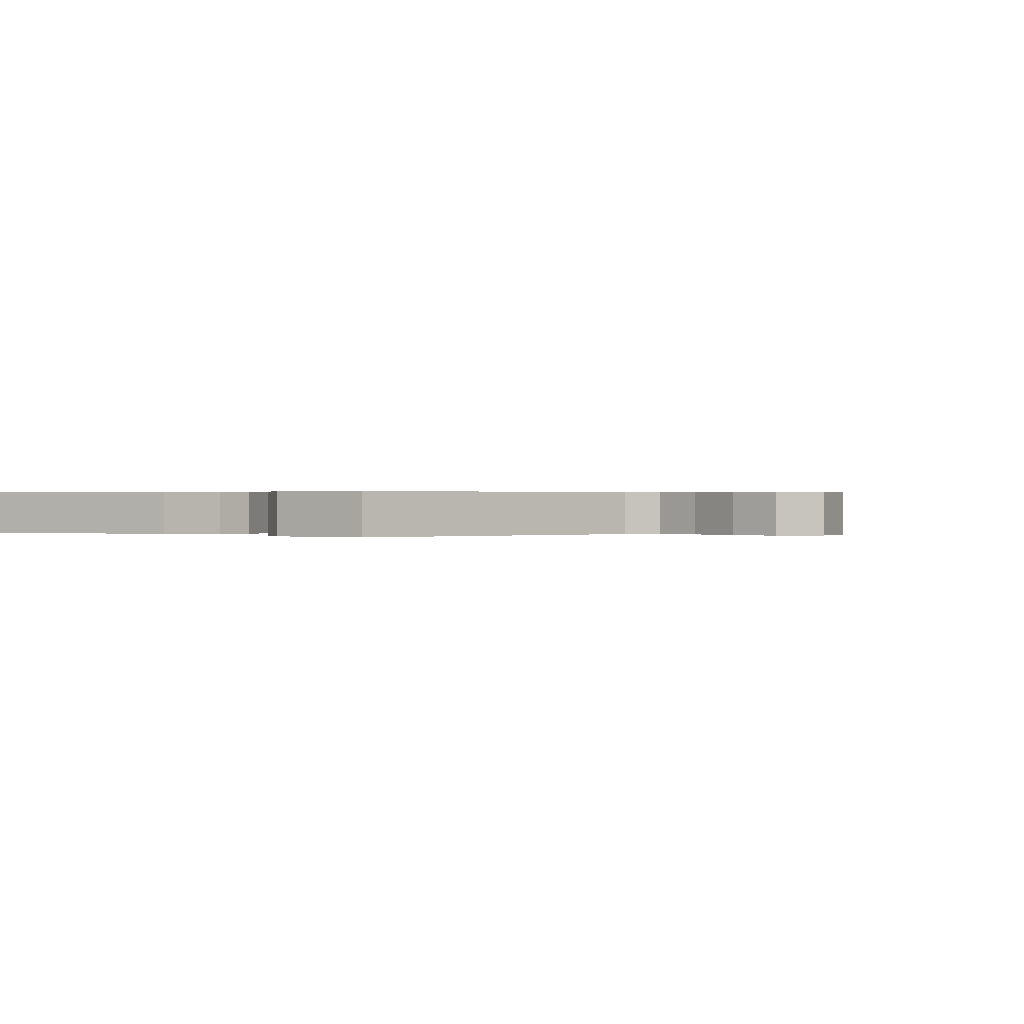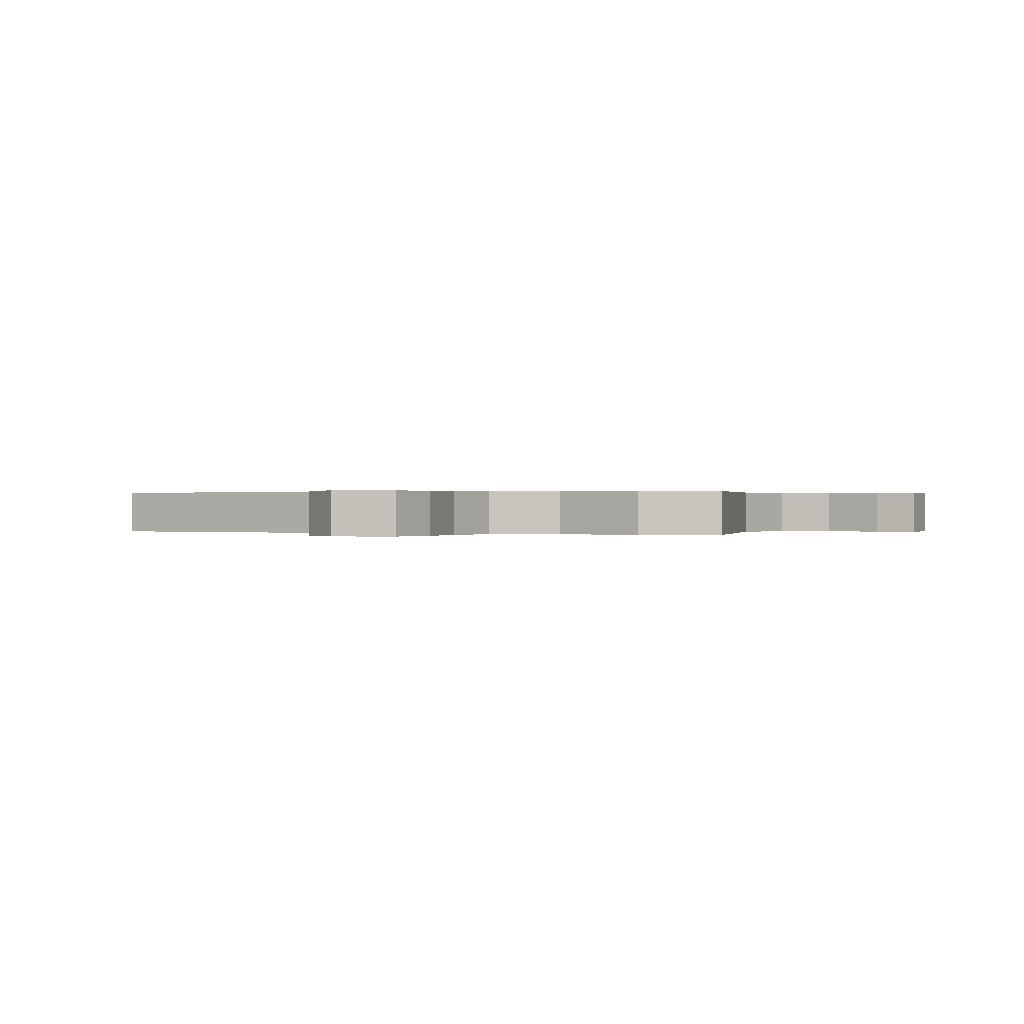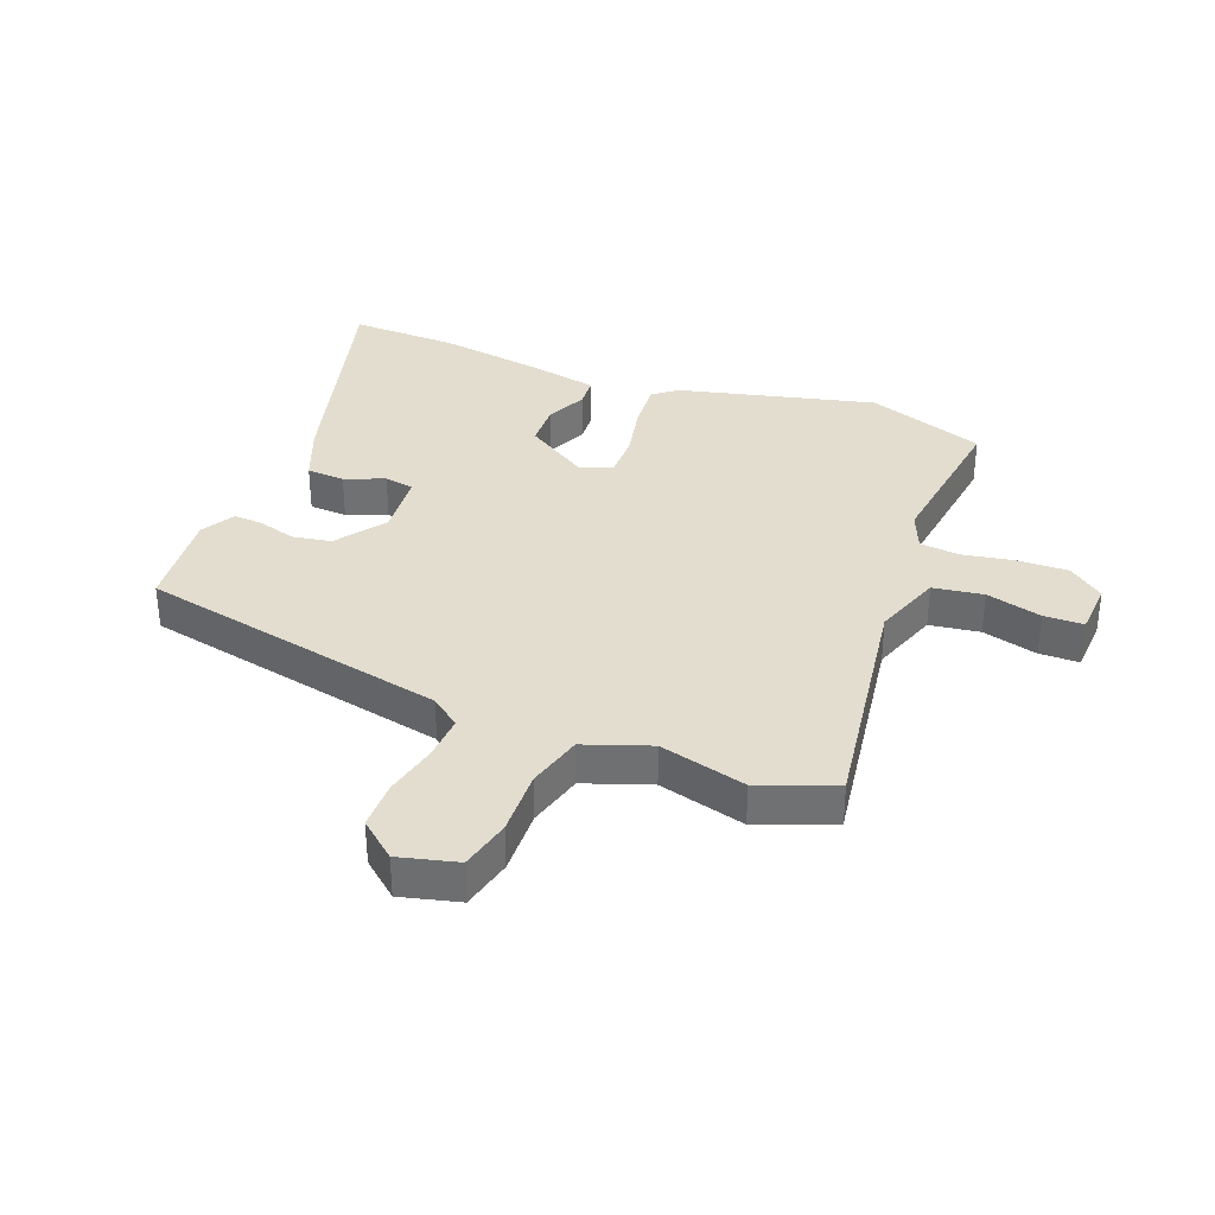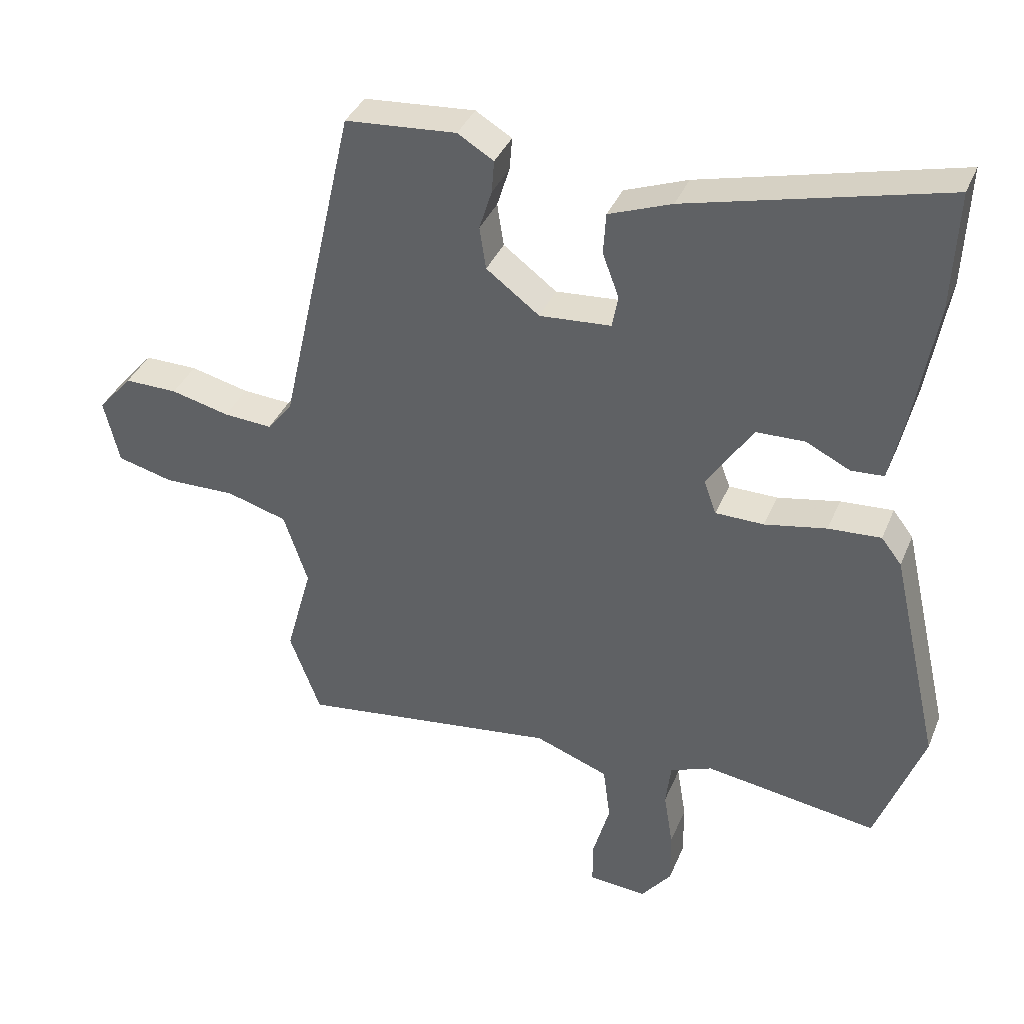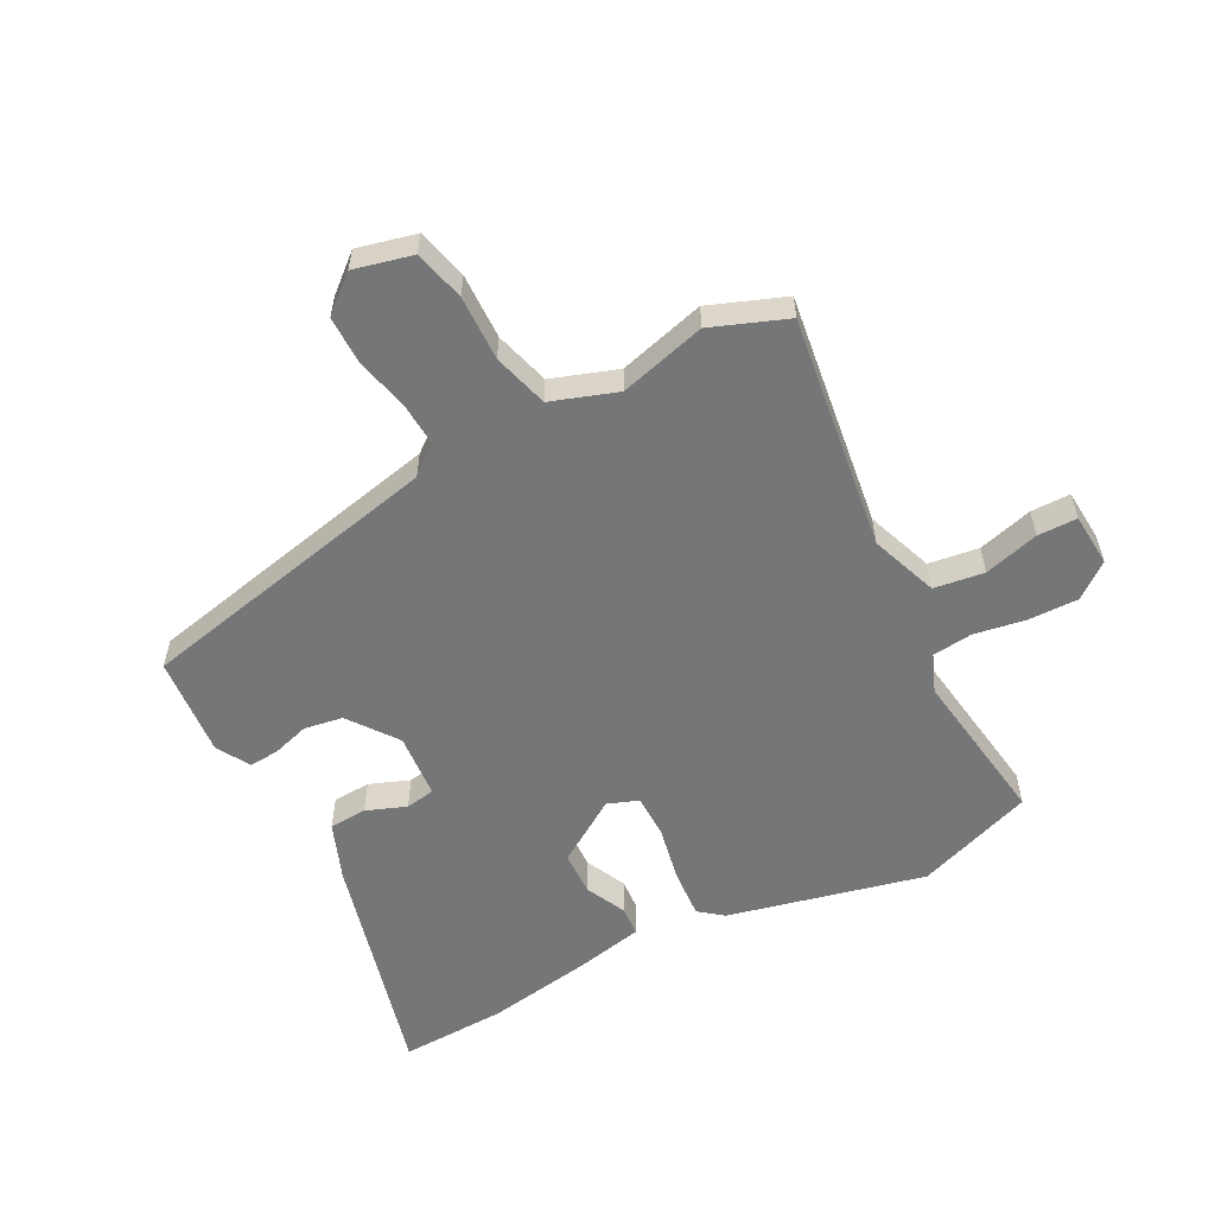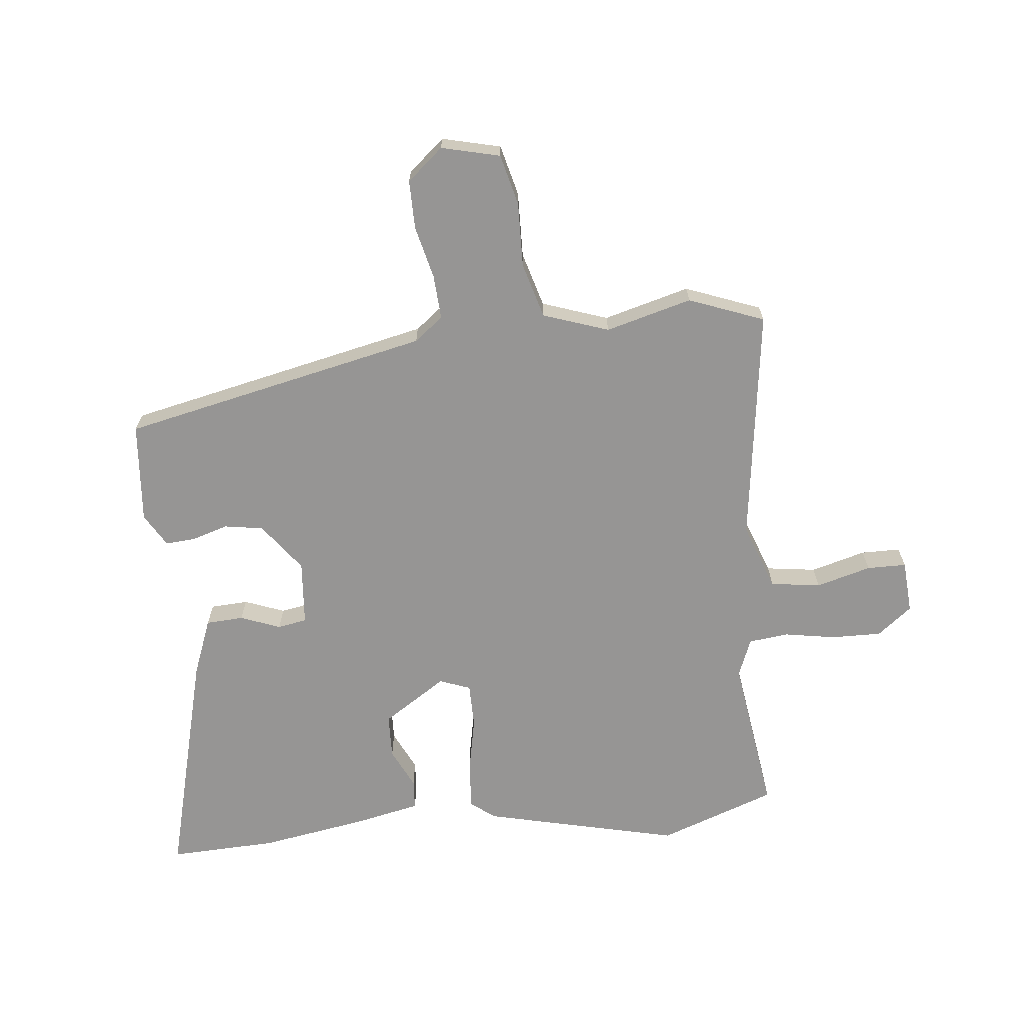
<metadata>
{"format":"obj","ext":"obj","renderer":"f3d","projection":"perspective","resolution":1024,"background":"white","views":[{"elev":0.3,"azim":39.2,"up":"+Y"},{"elev":0.2,"azim":109.1,"up":"+Y"},{"elev":34.9,"azim":110.2,"up":"+Y"},{"elev":37.1,"azim":-159.2,"up":"+Z"},{"elev":-56.7,"azim":117.2,"up":"+Y"},{"elev":-67.5,"azim":95.5,"up":"+Y"}]}
</metadata>
<code>
v 0.37 0.07 0.527
v 0.485 0.07 0.013
v 0.523 0.07 -0.035
v 0.597 0.07 -0.03
v 0.686 0.07 -0.008
v 0.767 0.07 -0.007
v 0.819 0.07 -0.067
v 0.796 0.07 -0.165
v 0.711 0.07 -0.187
v 0.602 0.07 -0.185
v 0.51 0.07 -0.212
v 0.473 0.07 -0.322
v 0.513 0.07 -0.466
v 0.466 0.07 -0.592
v 0.072 0.07 -0.541
v -0.04 0.07 -0.583
v -0.051 0.07 -0.667
v -0.025 0.07 -0.759
v -0.025 0.07 -0.825
v -0.114 0.07 -0.832
v -0.16 0.07 -0.774
v -0.159 0.07 -0.69
v -0.145 0.07 -0.604
v -0.153 0.07 -0.537
v -0.217 0.07 -0.512
v -0.481 0.07 -0.552
v -0.553 0.07 -0.356
v -0.478 0.07 -0.027
v -0.447 0.07 0.013
v -0.367 0.07 0.008
v -0.273 0.07 -0.01
v -0.199 0.07 -0.009
v -0.18 0.07 0.043
v -0.25 0.07 0.149
v -0.324 0.07 0.151
v -0.391 0.07 0.118
v -0.441 0.07 0.121
v -0.465 0.07 0.231
v -0.496 0.07 0.41
v -0.504 0.07 0.59
v -0.115 0.07 0.493
v -0.019 0.07 0.457
v -0.015 0.07 0.394
v -0.04 0.07 0.327
v -0.031 0.07 0.278
v 0.078 0.07 0.27
v 0.159 0.07 0.331
v 0.169 0.07 0.396
v 0.15 0.07 0.457
v 0.146 0.07 0.507
v 0.201 0.07 0.54
v 0.37 0 0.527
v 0.485 0 0.013
v 0.523 0 -0.035
v 0.597 0 -0.03
v 0.686 0 -0.008
v 0.767 0 -0.007
v 0.819 0 -0.067
v 0.796 0 -0.165
v 0.711 0 -0.187
v 0.602 0 -0.185
v 0.51 0 -0.212
v 0.473 0 -0.322
v 0.513 0 -0.466
v 0.466 0 -0.592
v 0.072 0 -0.541
v -0.04 0 -0.583
v -0.051 0 -0.667
v -0.025 0 -0.759
v -0.025 0 -0.825
v -0.114 0 -0.832
v -0.16 0 -0.774
v -0.159 0 -0.69
v -0.145 0 -0.604
v -0.153 0 -0.537
v -0.217 0 -0.512
v -0.481 0 -0.552
v -0.553 0 -0.356
v -0.478 0 -0.027
v -0.447 0 0.013
v -0.367 0 0.008
v -0.273 0 -0.01
v -0.199 0 -0.009
v -0.18 0 0.043
v -0.25 0 0.149
v -0.324 0 0.151
v -0.391 0 0.118
v -0.441 0 0.121
v -0.465 0 0.231
v -0.496 0 0.41
v -0.504 0 0.59
v -0.115 0 0.493
v -0.019 0 0.457
v -0.015 0 0.394
v -0.04 0 0.327
v -0.031 0 0.278
v 0.078 0 0.27
v 0.159 0 0.331
v 0.169 0 0.396
v 0.15 0 0.457
v 0.146 0 0.507
v 0.201 0 0.54
f 48 49 50 51
f 47 48 51 1
f 41 42 43 44
f 41 44 45
f 40 41 45
f 39 40 45
f 38 39 45
f 35 36 37 38
f 34 35 38 45
f 33 34 45 46
f 28 29 30 31
f 28 31 32
f 25 26 27 28
f 24 25 28 32
f 23 24 32 33
f 21 22 23
f 20 21 23
f 17 18 19 20
f 16 17 20 23
f 15 16 23 33
f 12 13 14 15
f 11 12 15 33
f 7 8 9 10
f 4 5 6 7
f 3 4 7 10
f 2 3 10 11
f 47 1 2 11
f 11 33 46 47
f 102 101 100 99
f 52 102 99 98
f 95 94 93 92
f 96 95 92
f 96 92 91
f 96 91 90
f 96 90 89
f 89 88 87 86
f 96 89 86 85
f 97 96 85 84
f 82 81 80 79
f 83 82 79
f 79 78 77 76
f 83 79 76 75
f 84 83 75 74
f 74 73 72
f 74 72 71
f 71 70 69 68
f 74 71 68 67
f 84 74 67 66
f 66 65 64 63
f 84 66 63 62
f 61 60 59 58
f 58 57 56 55
f 61 58 55 54
f 62 61 54 53
f 62 53 52 98
f 98 97 84 62
f 1 52 53 2
f 2 53 54 3
f 3 54 55 4
f 4 55 56 5
f 5 56 57 6
f 6 57 58 7
f 7 58 59 8
f 8 59 60 9
f 9 60 61 10
f 10 61 62 11
f 11 62 63 12
f 12 63 64 13
f 13 64 65 14
f 14 65 66 15
f 15 66 67 16
f 16 67 68 17
f 17 68 69 18
f 18 69 70 19
f 19 70 71 20
f 20 71 72 21
f 21 72 73 22
f 22 73 74 23
f 23 74 75 24
f 24 75 76 25
f 25 76 77 26
f 26 77 78 27
f 27 78 79 28
f 28 79 80 29
f 29 80 81 30
f 30 81 82 31
f 31 82 83 32
f 32 83 84 33
f 33 84 85 34
f 34 85 86 35
f 35 86 87 36
f 36 87 88 37
f 37 88 89 38
f 38 89 90 39
f 39 90 91 40
f 40 91 92 41
f 41 92 93 42
f 42 93 94 43
f 43 94 95 44
f 44 95 96 45
f 45 96 97 46
f 46 97 98 47
f 47 98 99 48
f 48 99 100 49
f 49 100 101 50
f 50 101 102 51
f 51 102 52 1

</code>
